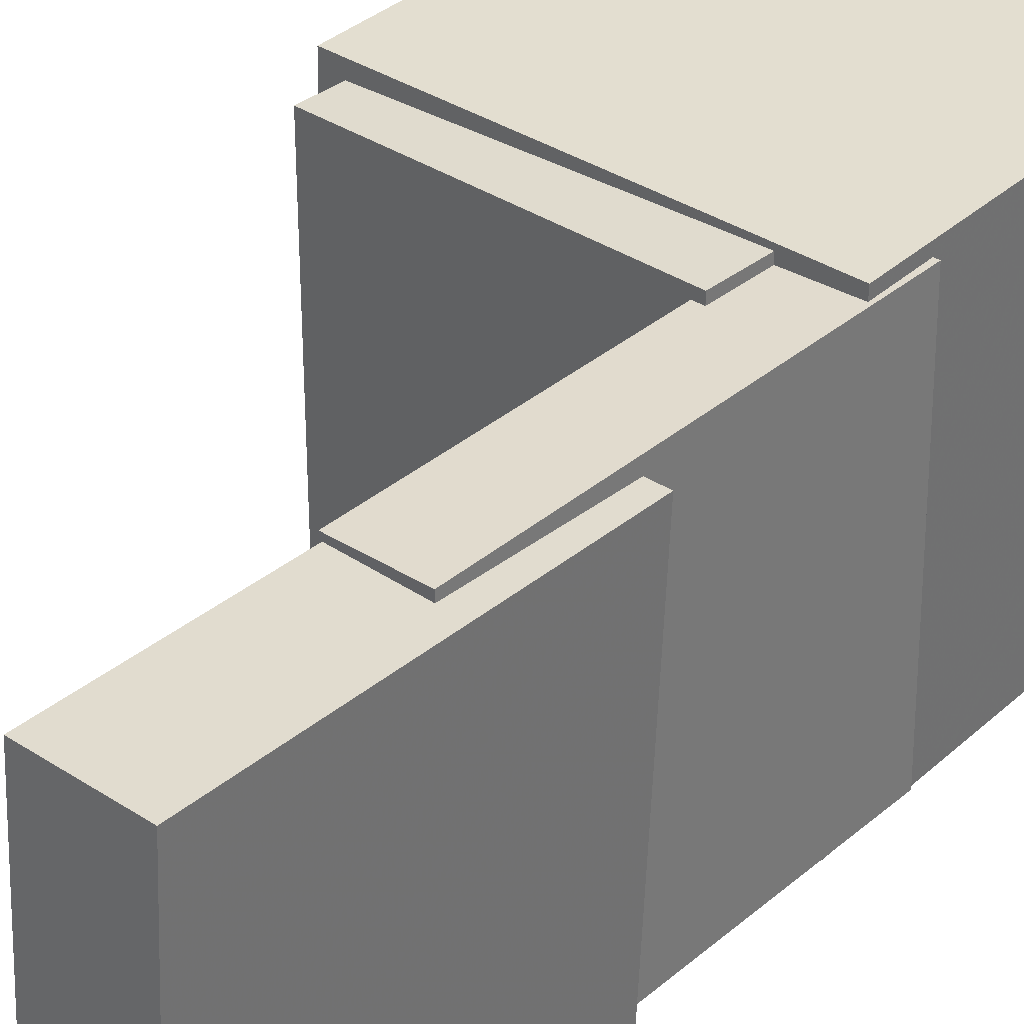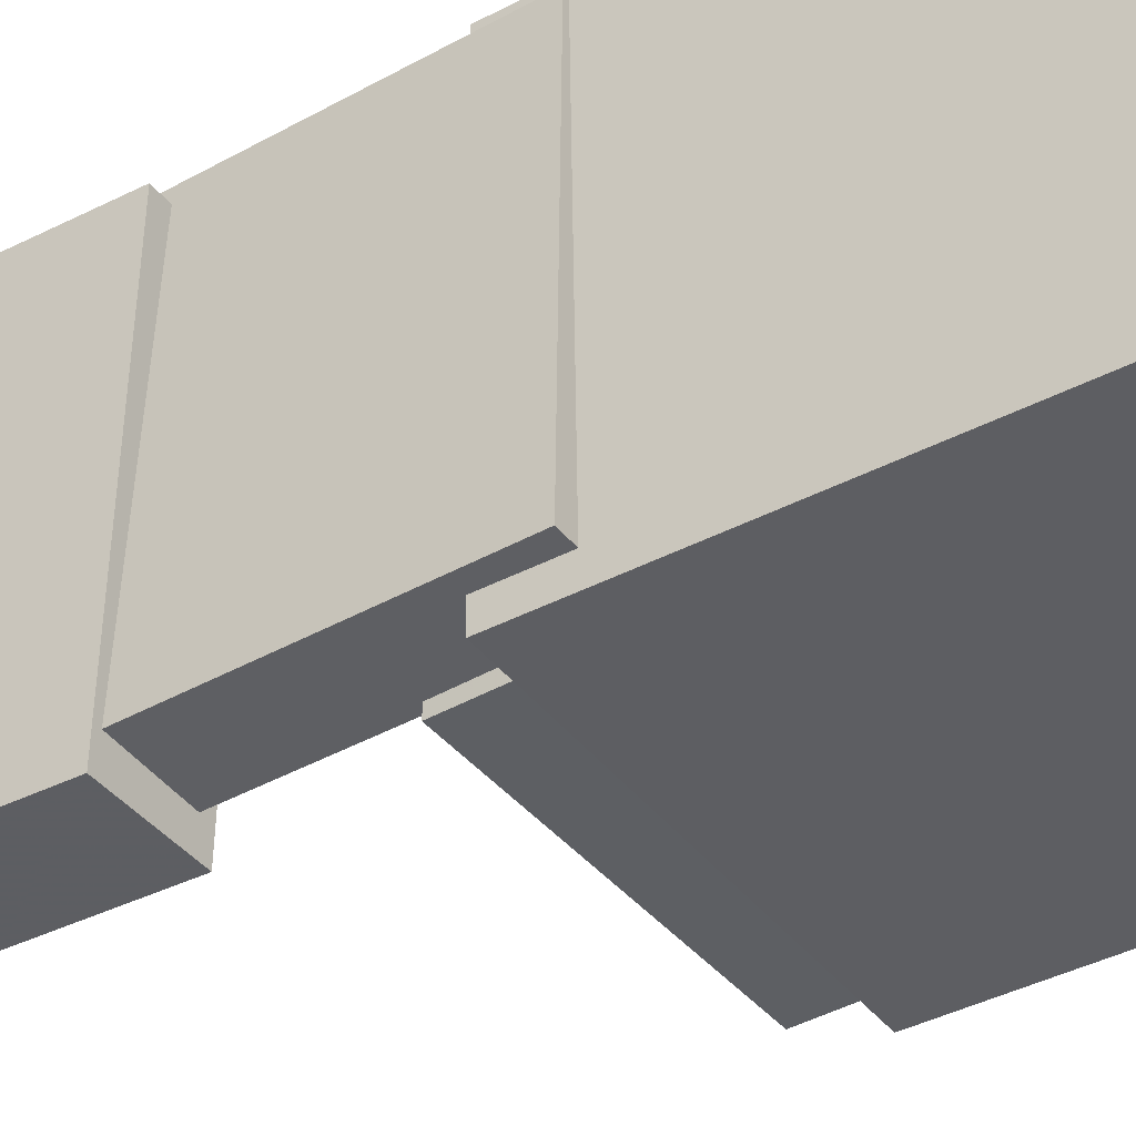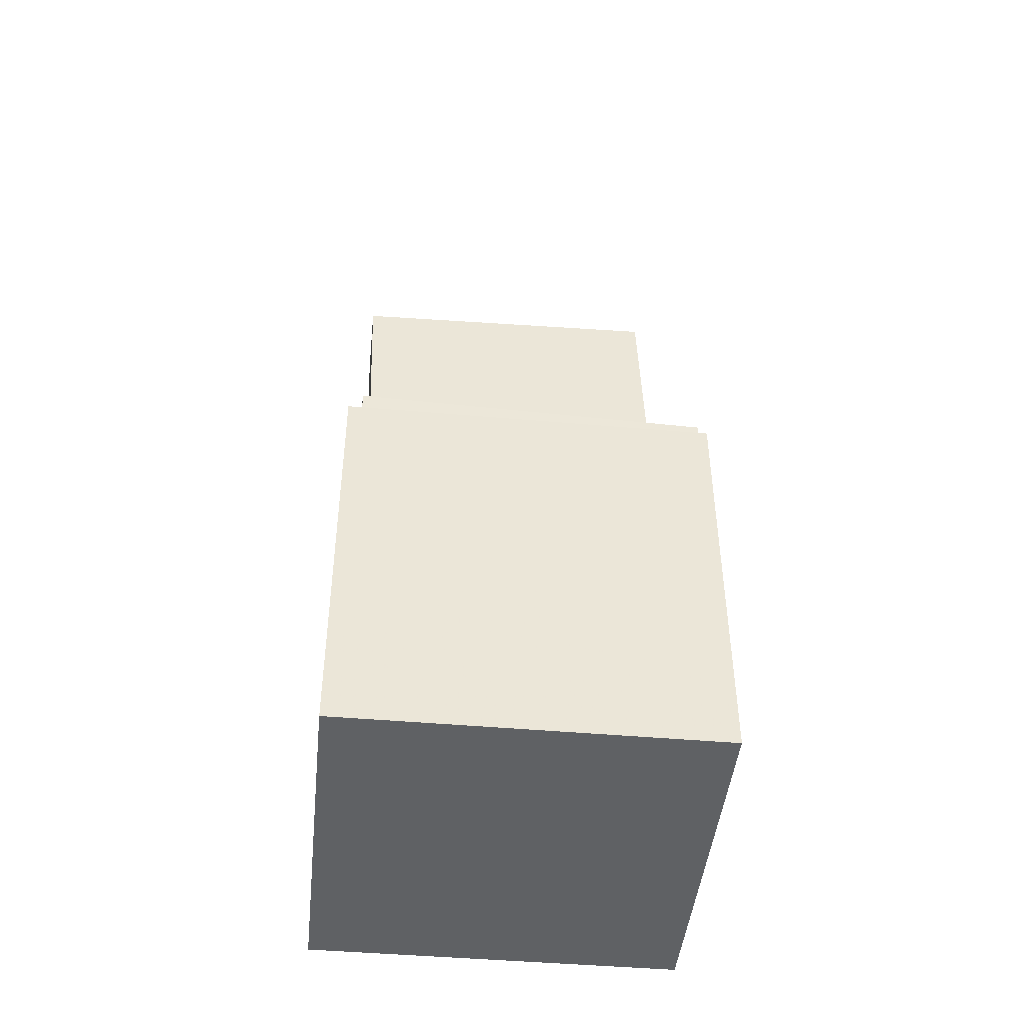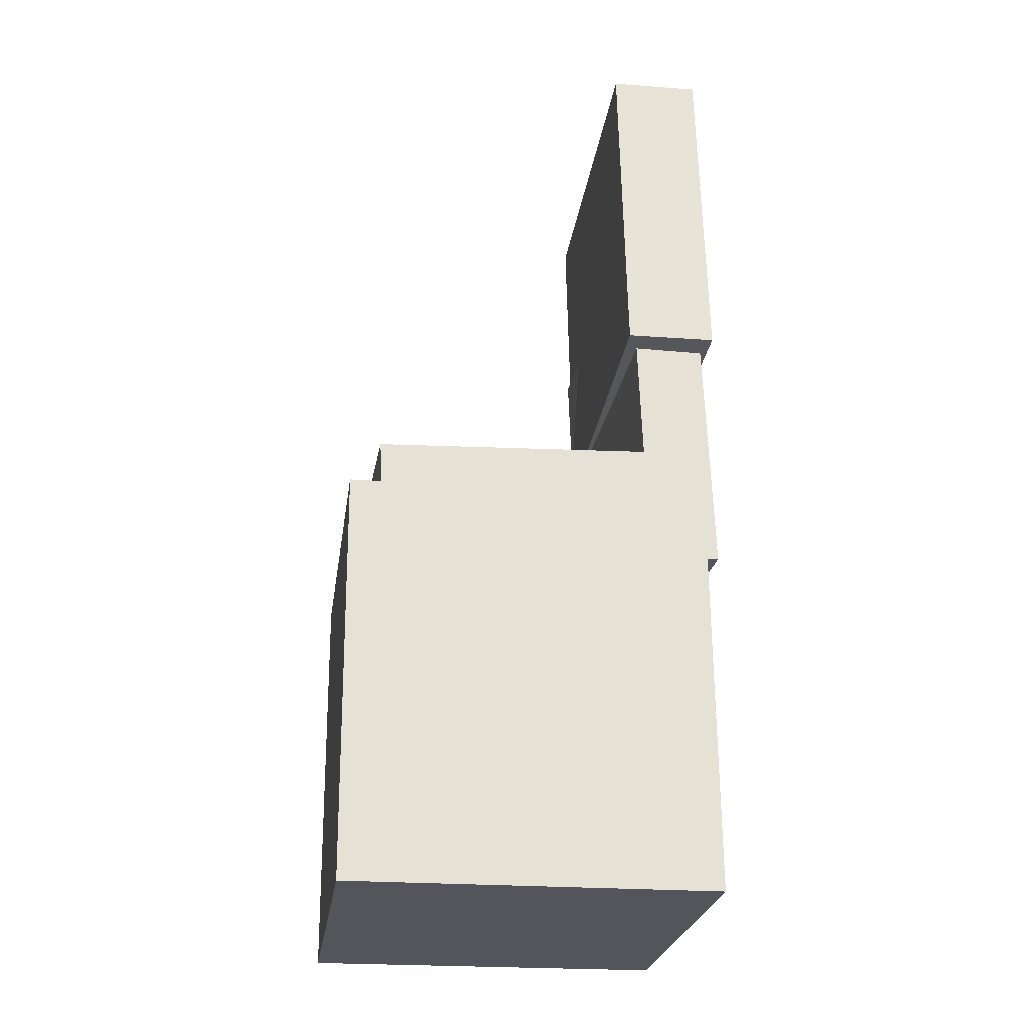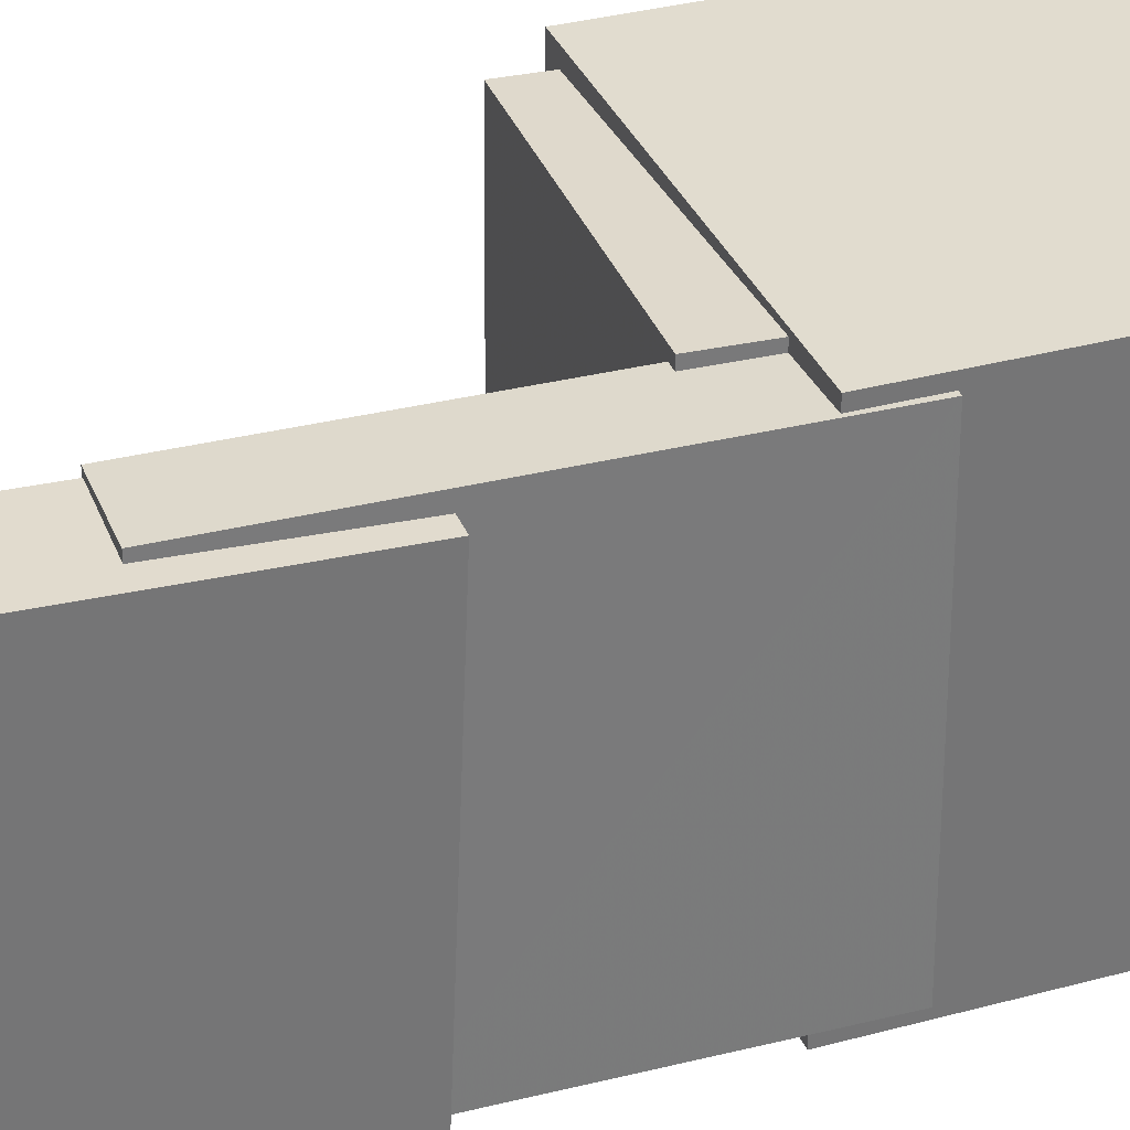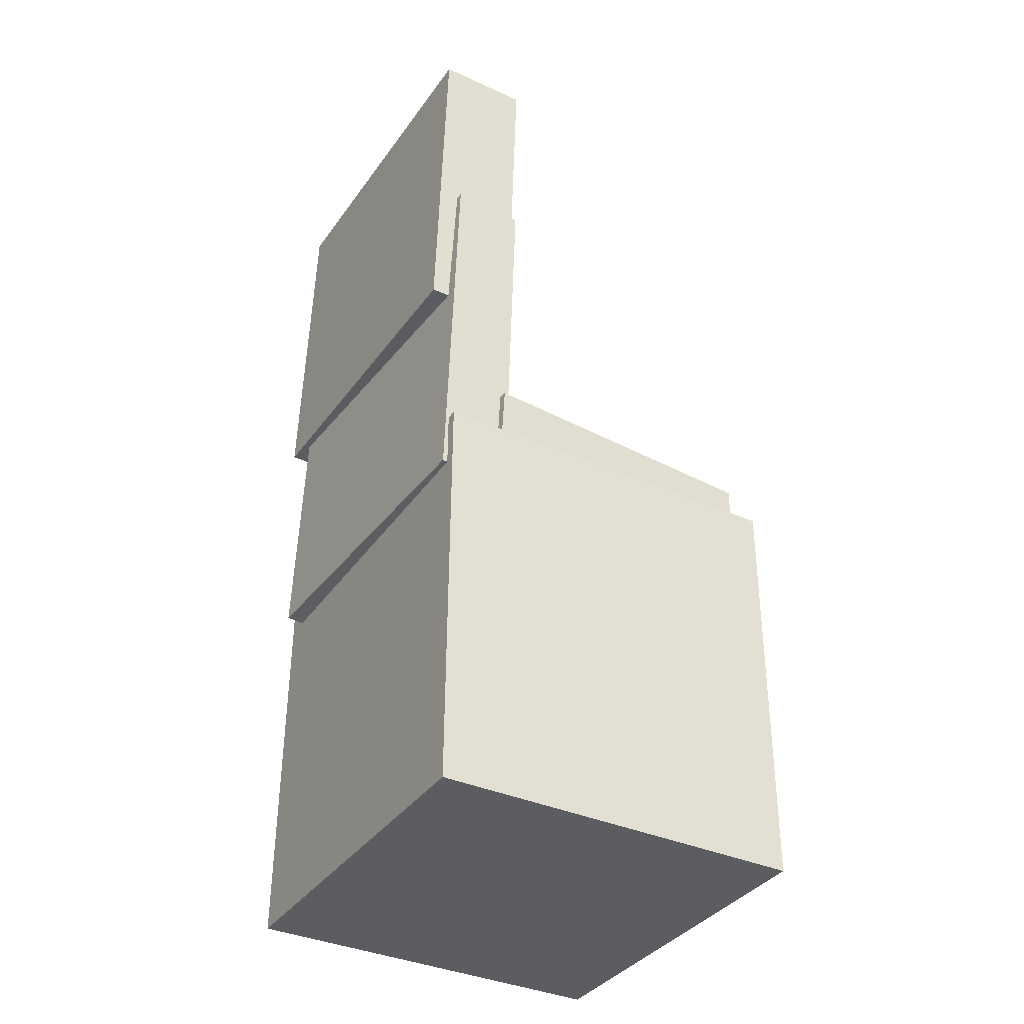
<metadata>
{"format":"obj","ext":"obj","renderer":"f3d","projection":"perspective","resolution":1024,"background":"white","views":[{"elev":34.7,"azim":-140.5,"up":"+Z"},{"elev":-40.1,"azim":-57.4,"up":"+Z"},{"elev":-46.2,"azim":83.0,"up":"+Y"},{"elev":-25.0,"azim":170.9,"up":"+Y"},{"elev":33.1,"azim":-111.0,"up":"+Z"},{"elev":-36.2,"azim":-31.2,"up":"+Y"}]}
</metadata>
<code>
v -0.1445 0.3806 -0.1359
v -0.144 0.3925 0.08061
v -0.1285 0.3804 -0.136
v -0.1279 0.3923 0.08059
v -0.1452 0.324 -0.1328
v -0.1447 0.336 0.08374
v -0.1291 0.3238 -0.1328
v -0.1286 0.3358 0.08371
f 1.0 7.0 5.0
f 1.0 3.0 7.0
f 1.0 4.0 3.0
f 1.0 2.0 4.0
f 3.0 8.0 7.0
f 3.0 4.0 8.0
f 5.0 7.0 8.0
f 5.0 8.0 6.0
f 1.0 5.0 6.0
f 1.0 6.0 2.0
f 2.0 6.0 8.0
f 2.0 8.0 4.0
v -0.1037 -0.06768 -0.1604
v -0.09999 -0.07131 0.1622
v -0.0997 0.00718 -0.1596
v -0.09594 0.003545 0.163
v 0.1562 -0.08172 -0.1636
v 0.16 -0.08535 0.159
v 0.1603 -0.006862 -0.1628
v 0.1641 -0.0105 0.1598
f 9.0 15.0 13.0
f 9.0 11.0 15.0
f 9.0 12.0 11.0
f 9.0 10.0 12.0
f 11.0 16.0 15.0
f 11.0 12.0 16.0
f 13.0 15.0 16.0
f 13.0 16.0 14.0
f 9.0 13.0 14.0
f 9.0 14.0 10.0
f 10.0 14.0 16.0
f 10.0 16.0 12.0
v -0.07267 0.4339 -0.1621
v -0.07864 0.4231 0.1564
v -0.07692 0.1256 -0.1726
v -0.0829 0.1148 0.1458
v -0.1544 0.4351 -0.1636
v -0.1604 0.4243 0.1549
v -0.1587 0.1268 -0.1741
v -0.1647 0.116 0.1443
f 17.0 23.0 21.0
f 17.0 19.0 23.0
f 17.0 20.0 19.0
f 17.0 18.0 20.0
f 19.0 24.0 23.0
f 19.0 20.0 24.0
f 21.0 23.0 24.0
f 21.0 24.0 22.0
f 17.0 21.0 22.0
f 17.0 22.0 18.0
f 18.0 22.0 24.0
f 18.0 24.0 20.0
v 0.1174 -0.3939 -0.134
v 0.1244 -0.1207 -0.1437
v 0.1447 -0.3945 -0.1315
v 0.1517 -0.1213 -0.1412
v 0.1145 -0.3927 -0.1014
v 0.1215 -0.1195 -0.1111
v 0.1418 -0.3933 -0.09889
v 0.1487 -0.1201 -0.1086
f 25.0 31.0 29.0
f 25.0 27.0 31.0
f 25.0 28.0 27.0
f 25.0 26.0 28.0
f 27.0 32.0 31.0
f 27.0 28.0 32.0
f 29.0 31.0 32.0
f 29.0 32.0 30.0
f 25.0 29.0 30.0
f 25.0 30.0 26.0
f 26.0 30.0 32.0
f 26.0 32.0 28.0
v -0.1489 0.2463 -0.1488
v -0.1437 0.2462 0.156
v -0.08427 0.2441 -0.1499
v -0.07912 0.2439 0.1549
v -0.1607 -0.09442 -0.1488
v -0.1556 -0.0946 0.156
v -0.09615 -0.09667 -0.1499
v -0.091 -0.09685 0.1549
f 33.0 39.0 37.0
f 33.0 35.0 39.0
f 33.0 36.0 35.0
f 33.0 34.0 36.0
f 35.0 40.0 39.0
f 35.0 36.0 40.0
f 37.0 39.0 40.0
f 37.0 40.0 38.0
f 33.0 37.0 38.0
f 33.0 38.0 34.0
f 34.0 38.0 40.0
f 34.0 40.0 36.0
v -0.1511 -0.04418 0.1656
v -0.1531 -0.4143 0.165
v 0.1801 -0.04596 0.1723
v 0.1781 -0.4161 0.1718
v -0.1442 -0.0437 -0.1702
v -0.1462 -0.4139 -0.1707
v 0.1869 -0.04549 -0.1634
v 0.185 -0.4156 -0.164
f 41.0 47.0 45.0
f 41.0 43.0 47.0
f 41.0 44.0 43.0
f 41.0 42.0 44.0
f 43.0 48.0 47.0
f 43.0 44.0 48.0
f 45.0 47.0 48.0
f 45.0 48.0 46.0
f 41.0 45.0 46.0
f 41.0 46.0 42.0
f 42.0 46.0 48.0
f 42.0 48.0 44.0

</code>
